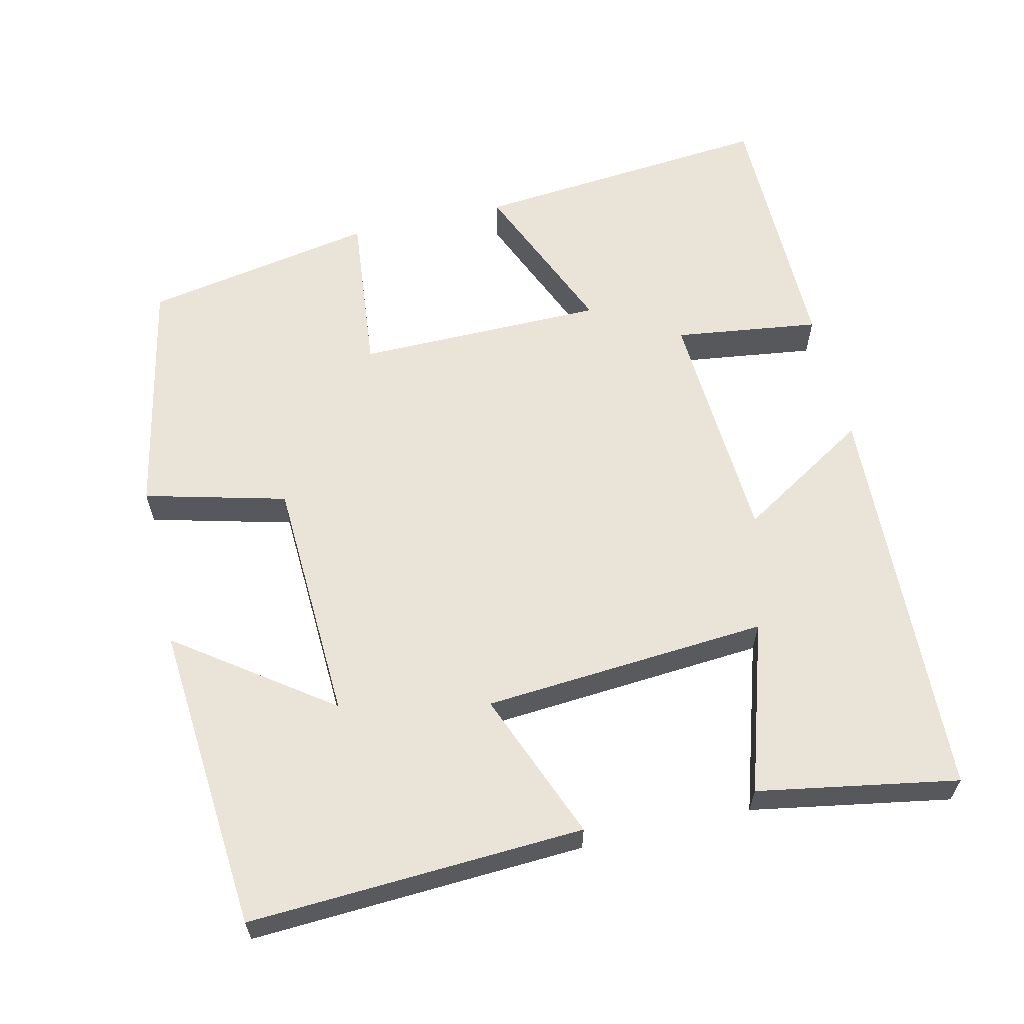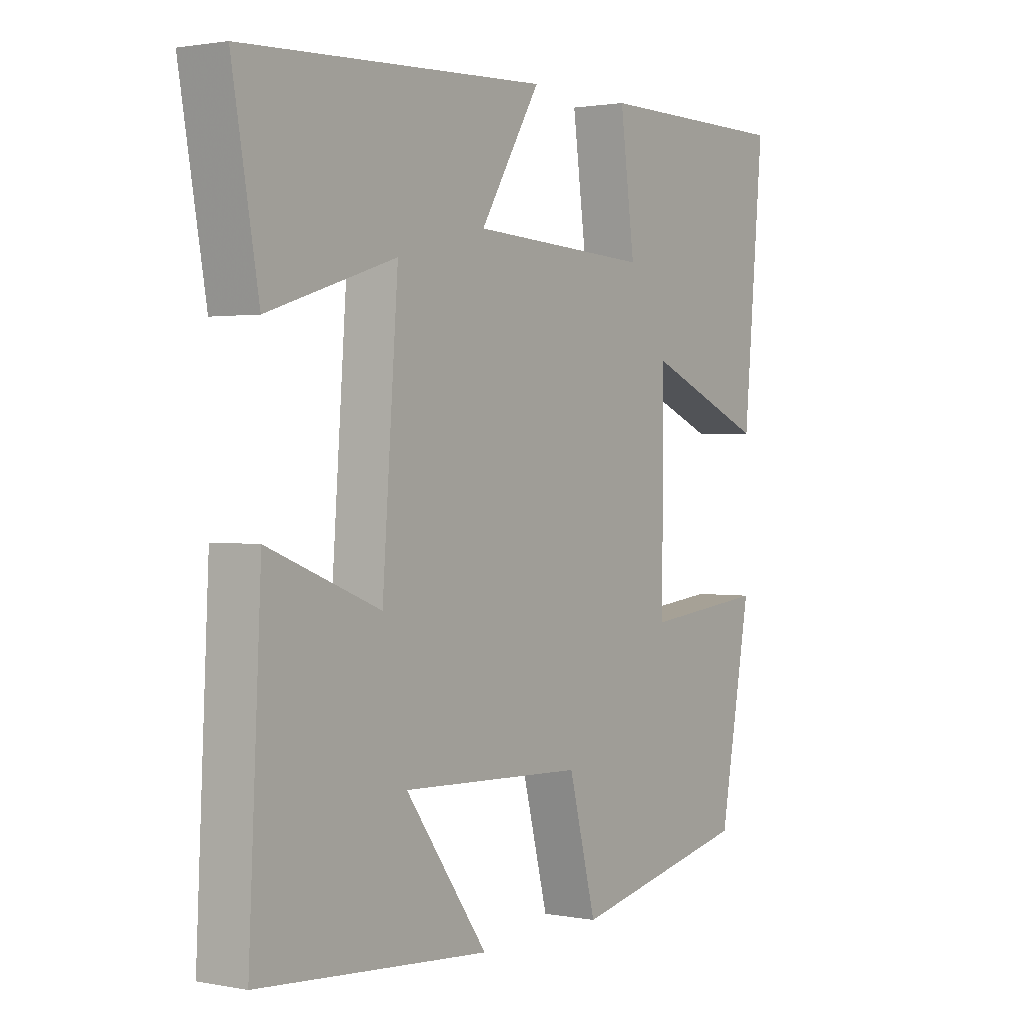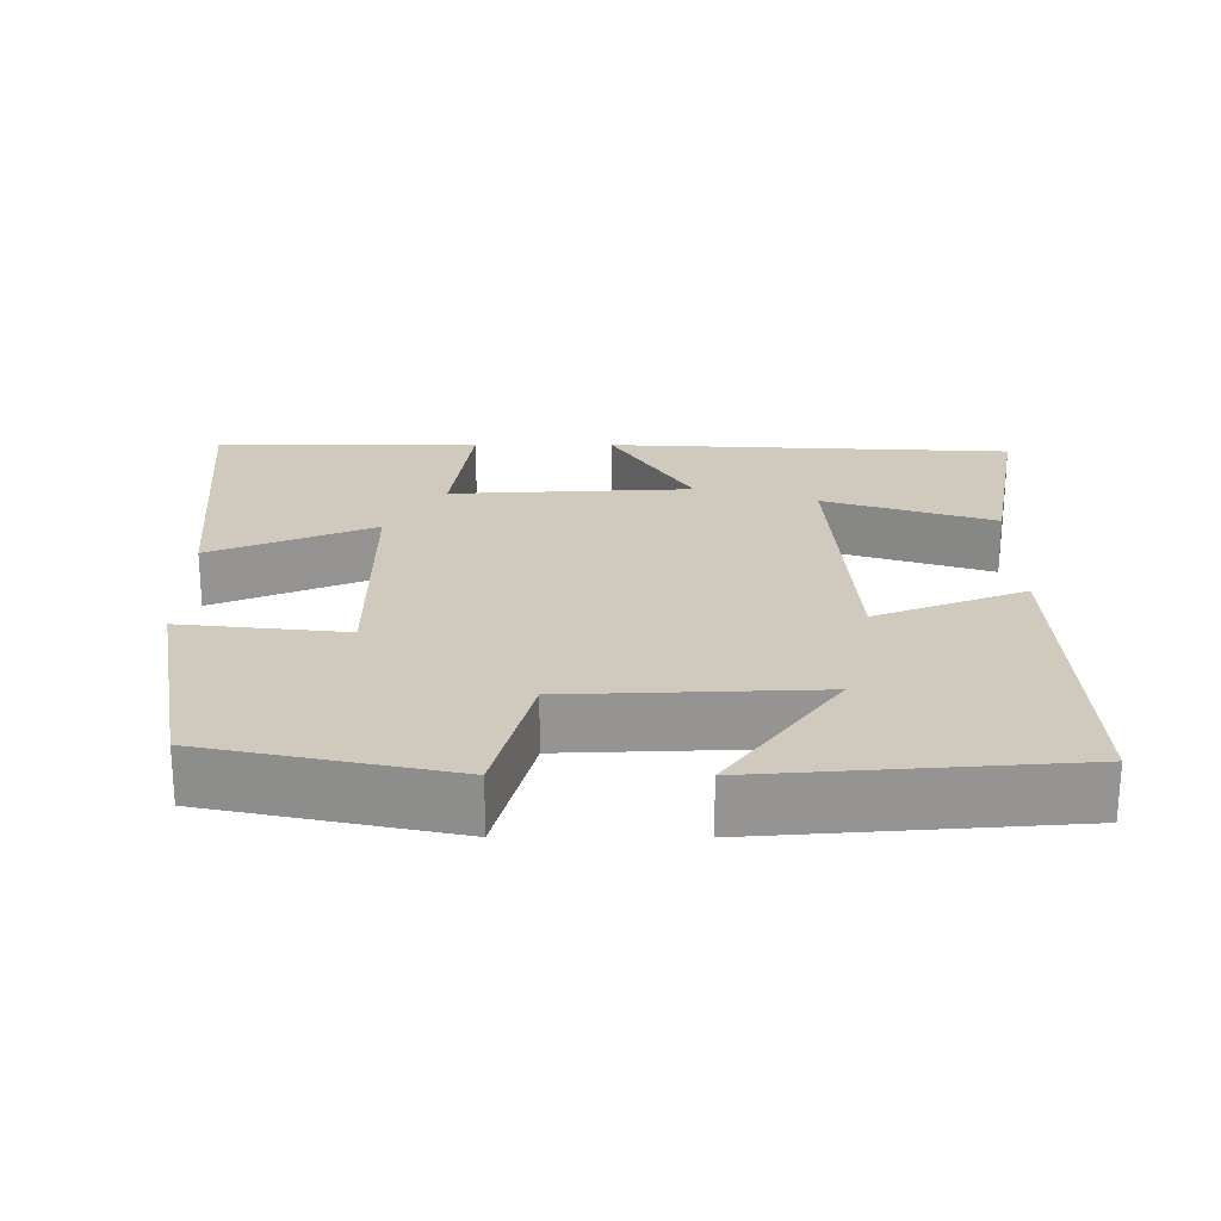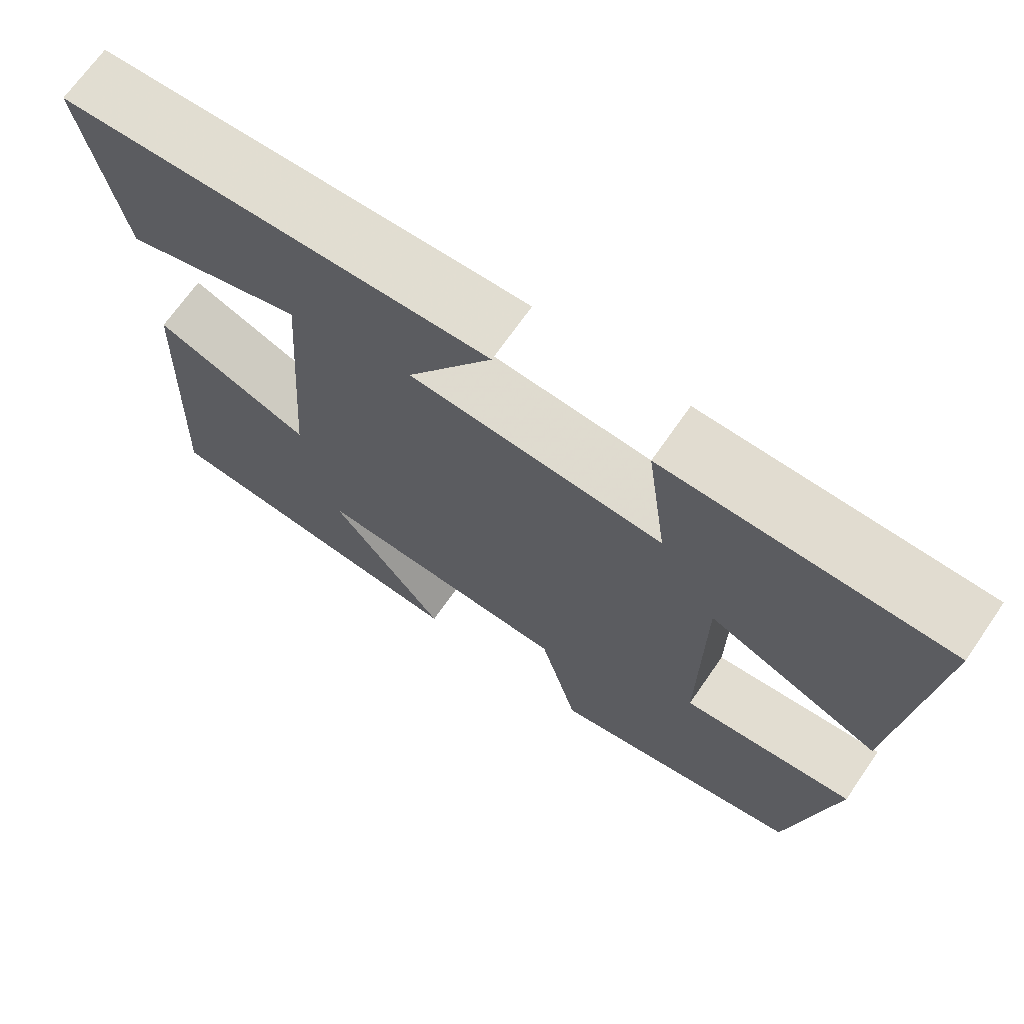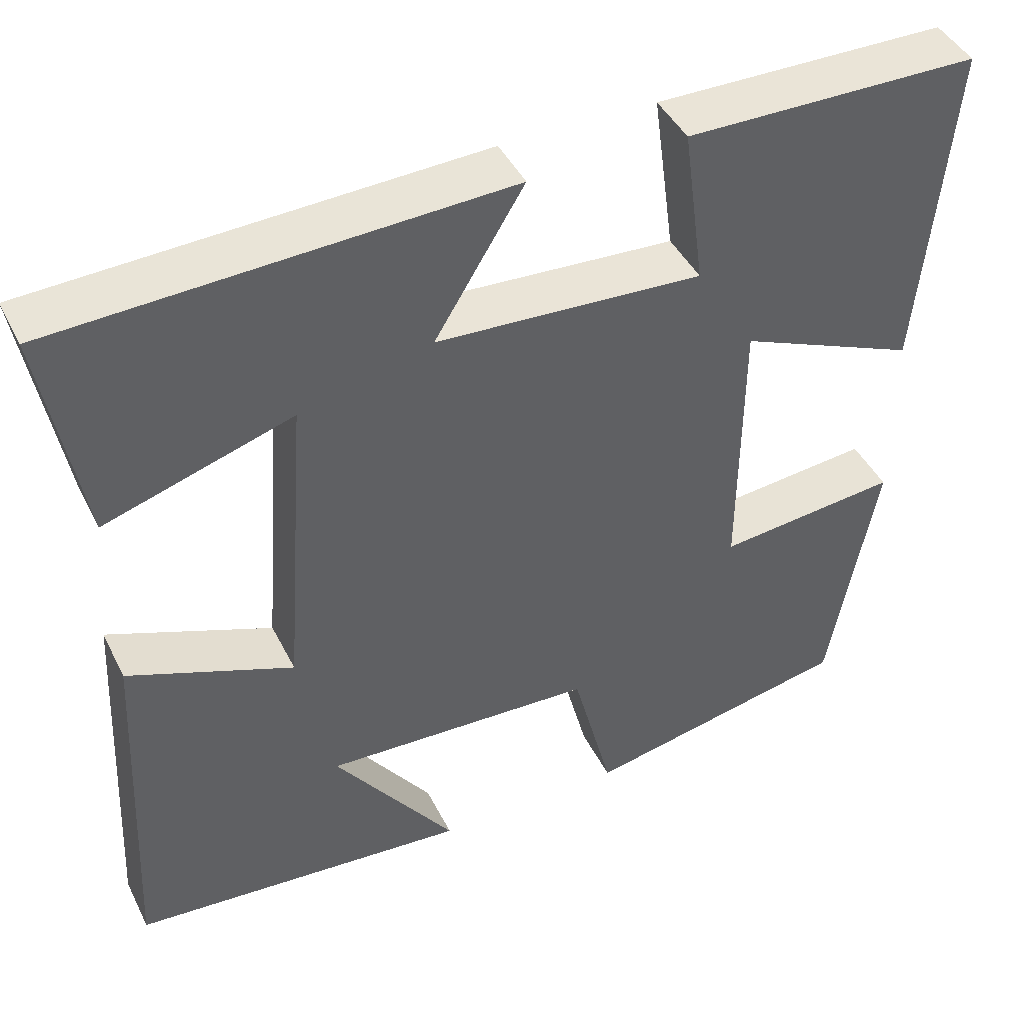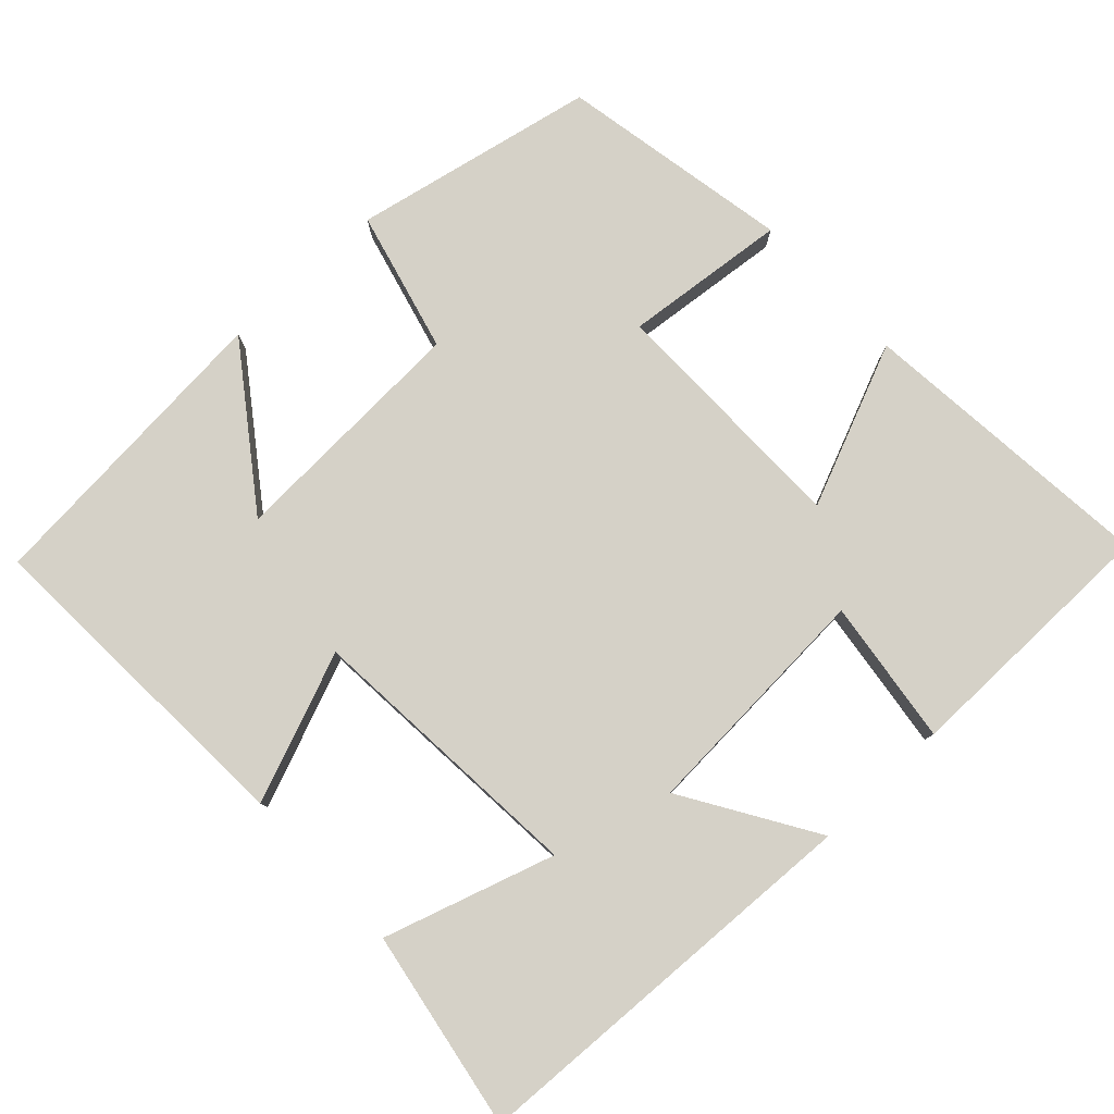
<metadata>
{"format":"obj","ext":"obj","renderer":"f3d","projection":"perspective","resolution":1024,"background":"white","views":[{"elev":61.2,"azim":-103.2,"up":"+Y"},{"elev":1.5,"azim":-55.5,"up":"+Z"},{"elev":23.1,"azim":-179.8,"up":"+Y"},{"elev":69.3,"azim":34.7,"up":"+Z"},{"elev":43.7,"azim":-25.2,"up":"+Z"},{"elev":79.4,"azim":-43.2,"up":"+Y"}]}
</metadata>
<code>
v -0.522 0.07 -0.467
v -0.5 0.07 -0.021
v -0.301 0.07 -0.099
v -0.273 0.07 0.281
v -0.5 0.07 0.209
v -0.547 0.07 0.475
v -0.005 0.07 0.5
v -0.113 0.07 0.324
v 0.209 0.07 0.306
v 0.183 0.07 0.5
v 0.537 0.07 0.498
v 0.5 0.07 0.095
v 0.283 0.07 0.186
v 0.281 0.07 -0.146
v 0.5 0.07 -0.123
v 0.443 0.07 -0.433
v 0.119 0.07 -0.5
v 0.07 0.07 -0.311
v -0.258 0.07 -0.297
v -0.111 0.07 -0.5
v -0.522 0 -0.467
v -0.5 0 -0.021
v -0.301 0 -0.099
v -0.273 0 0.281
v -0.5 0 0.209
v -0.547 0 0.475
v -0.005 0 0.5
v -0.113 0 0.324
v 0.209 0 0.306
v 0.183 0 0.5
v 0.537 0 0.498
v 0.5 0 0.095
v 0.283 0 0.186
v 0.281 0 -0.146
v 0.5 0 -0.123
v 0.443 0 -0.433
v 0.119 0 -0.5
v 0.07 0 -0.311
v -0.258 0 -0.297
v -0.111 0 -0.5
f 19 20 1 2
f 18 19 2 3
f 16 17 18
f 15 16 18
f 14 15 18
f 18 3 4
f 14 18 4
f 13 14 4
f 11 12 13
f 10 11 13
f 9 10 13
f 8 9 13 4
f 7 8 4
f 4 5 6 7
f 22 21 40 39
f 23 22 39 38
f 38 37 36
f 38 36 35
f 38 35 34
f 24 23 38
f 24 38 34
f 24 34 33
f 33 32 31
f 33 31 30
f 33 30 29
f 24 33 29 28
f 24 28 27
f 27 26 25 24
f 1 21 22 2
f 2 22 23 3
f 3 23 24 4
f 4 24 25 5
f 5 25 26 6
f 6 26 27 7
f 7 27 28 8
f 8 28 29 9
f 9 29 30 10
f 10 30 31 11
f 11 31 32 12
f 12 32 33 13
f 13 33 34 14
f 14 34 35 15
f 15 35 36 16
f 16 36 37 17
f 17 37 38 18
f 18 38 39 19
f 19 39 40 20
f 20 40 21 1

</code>
